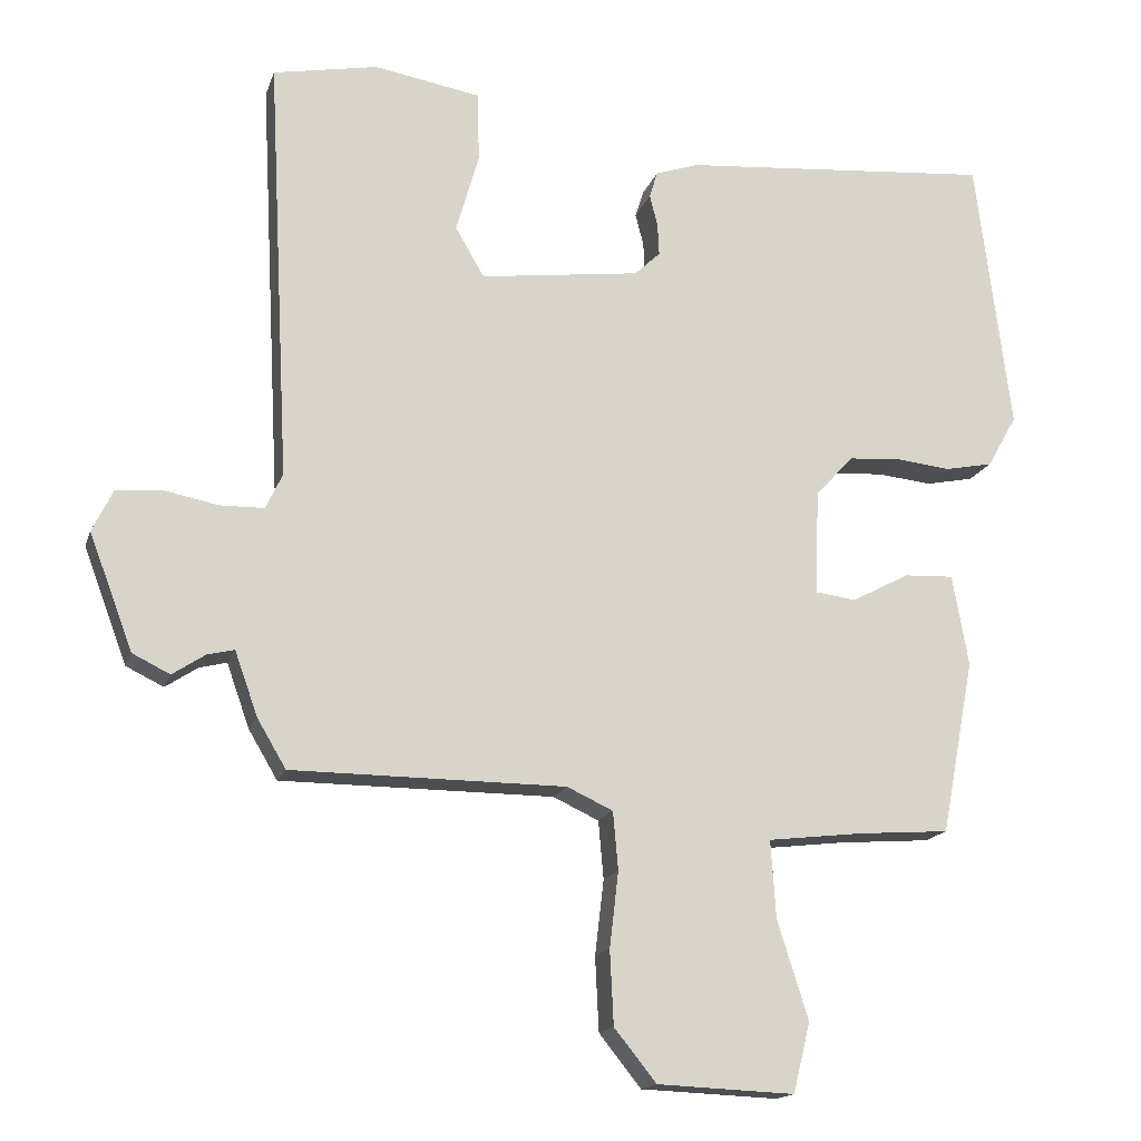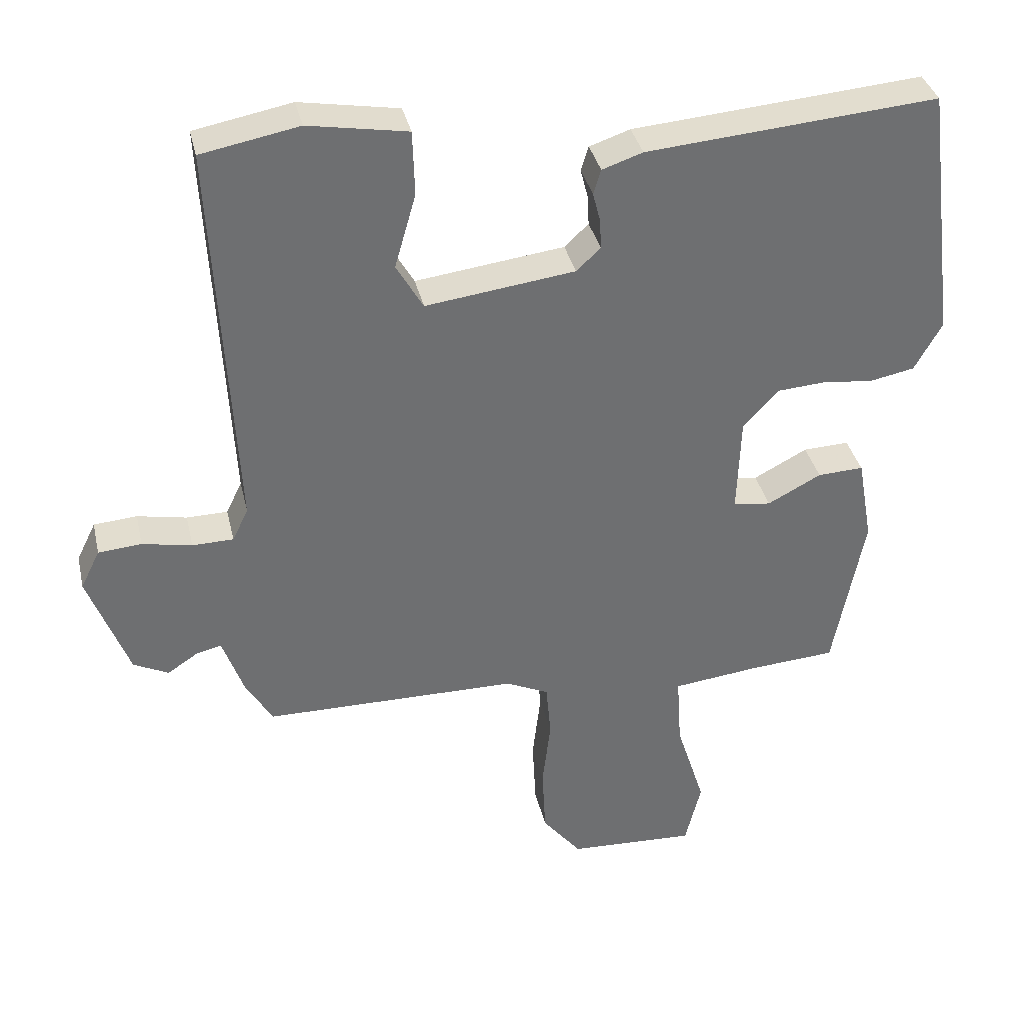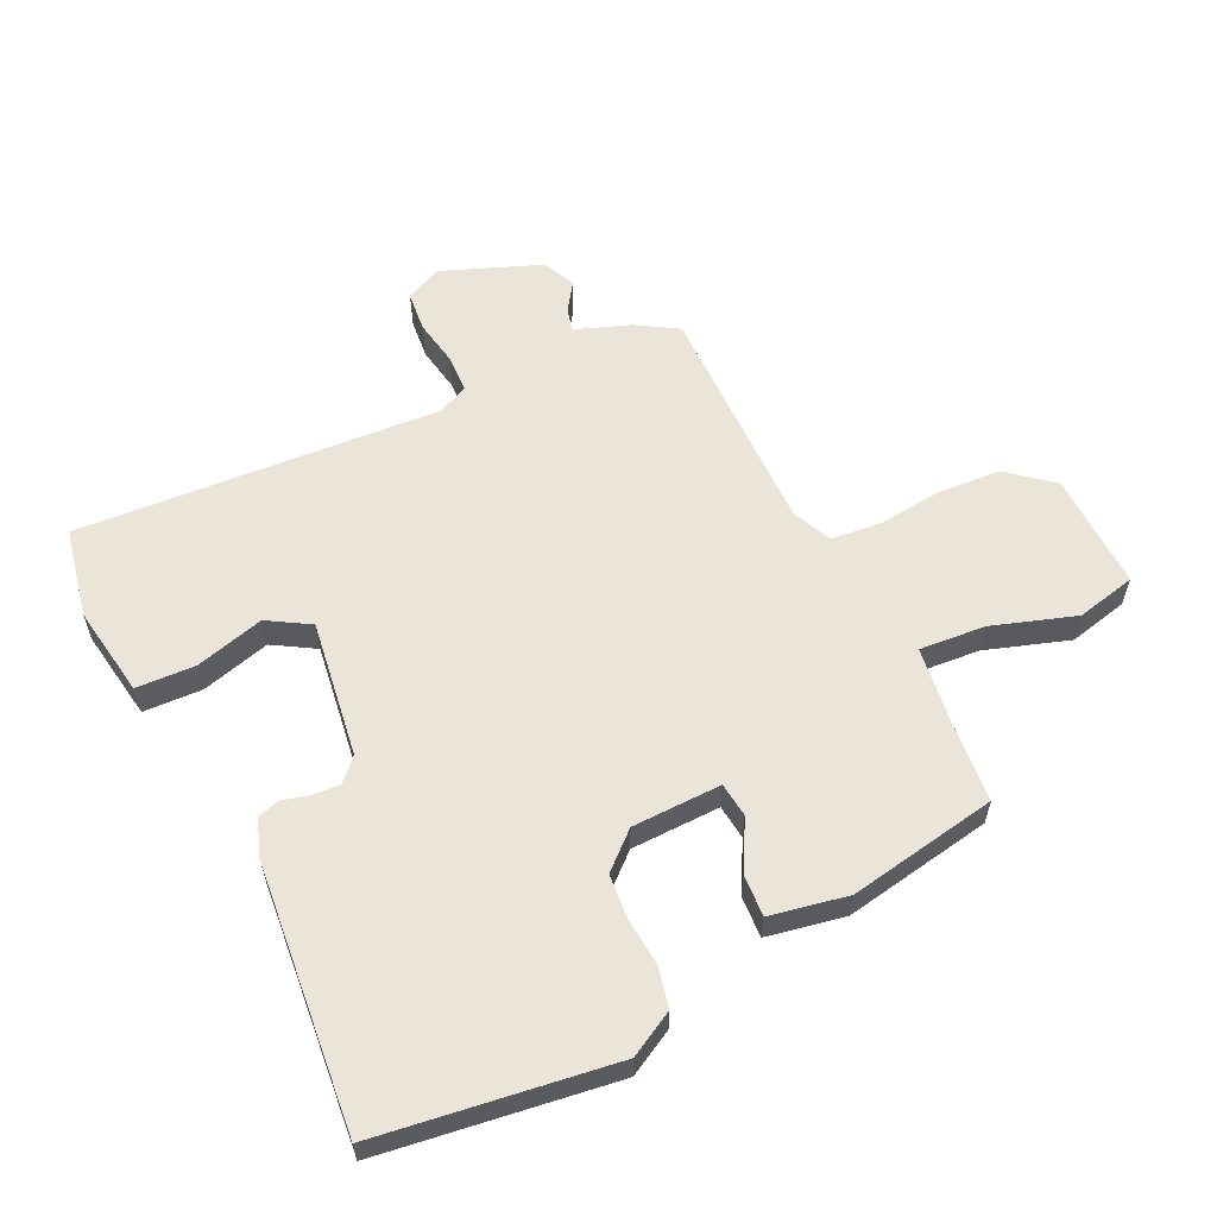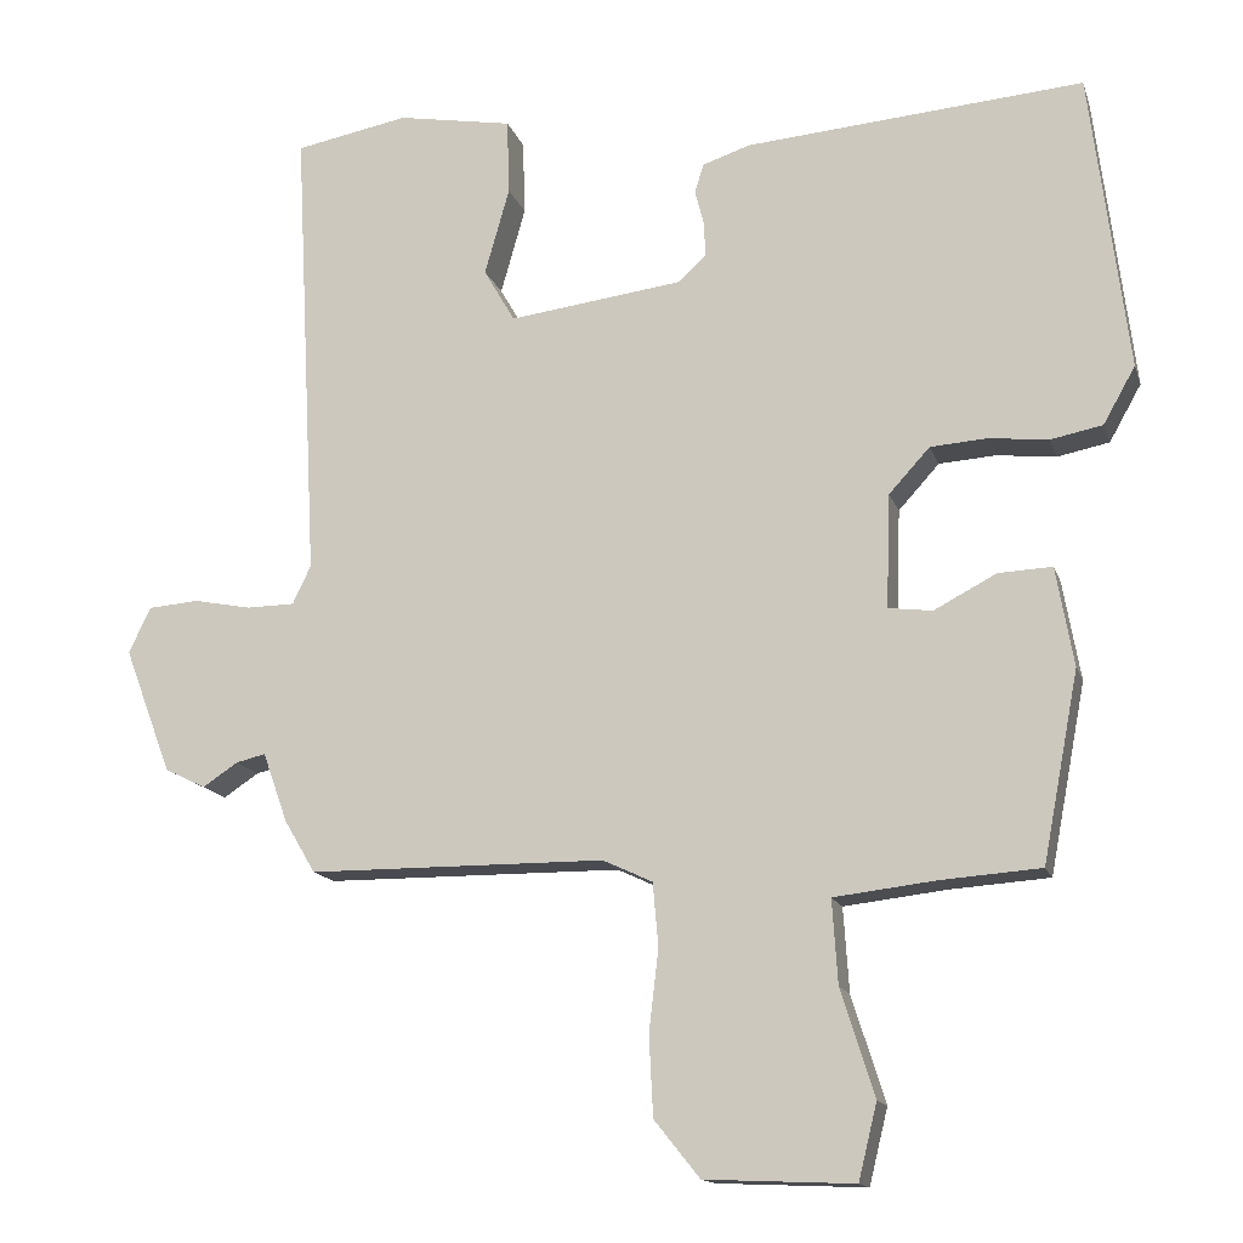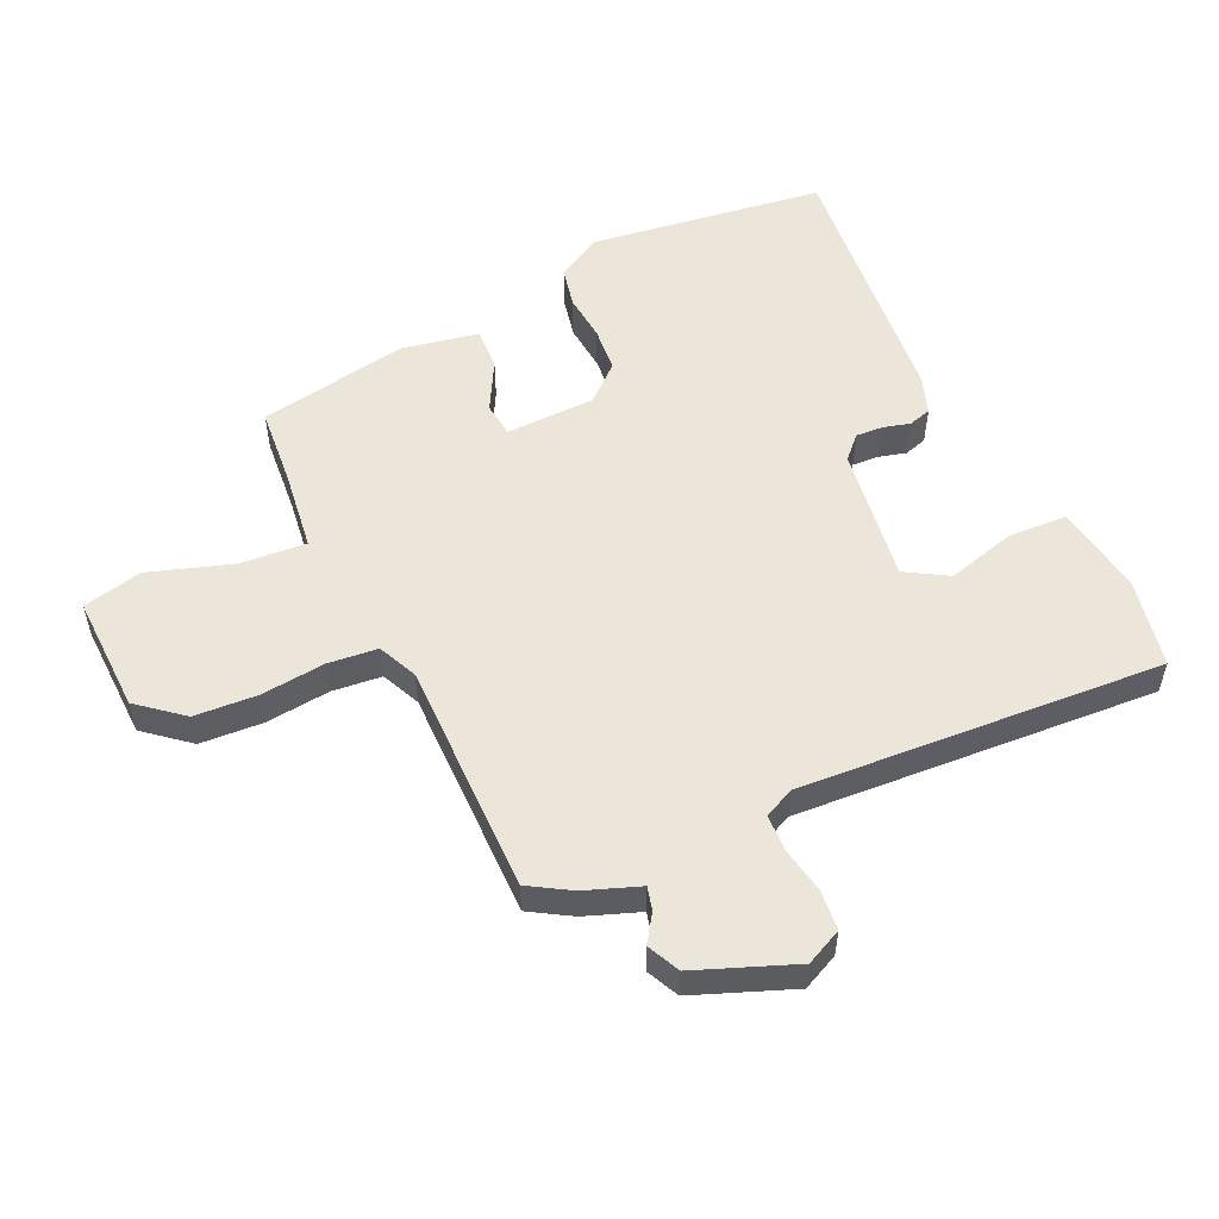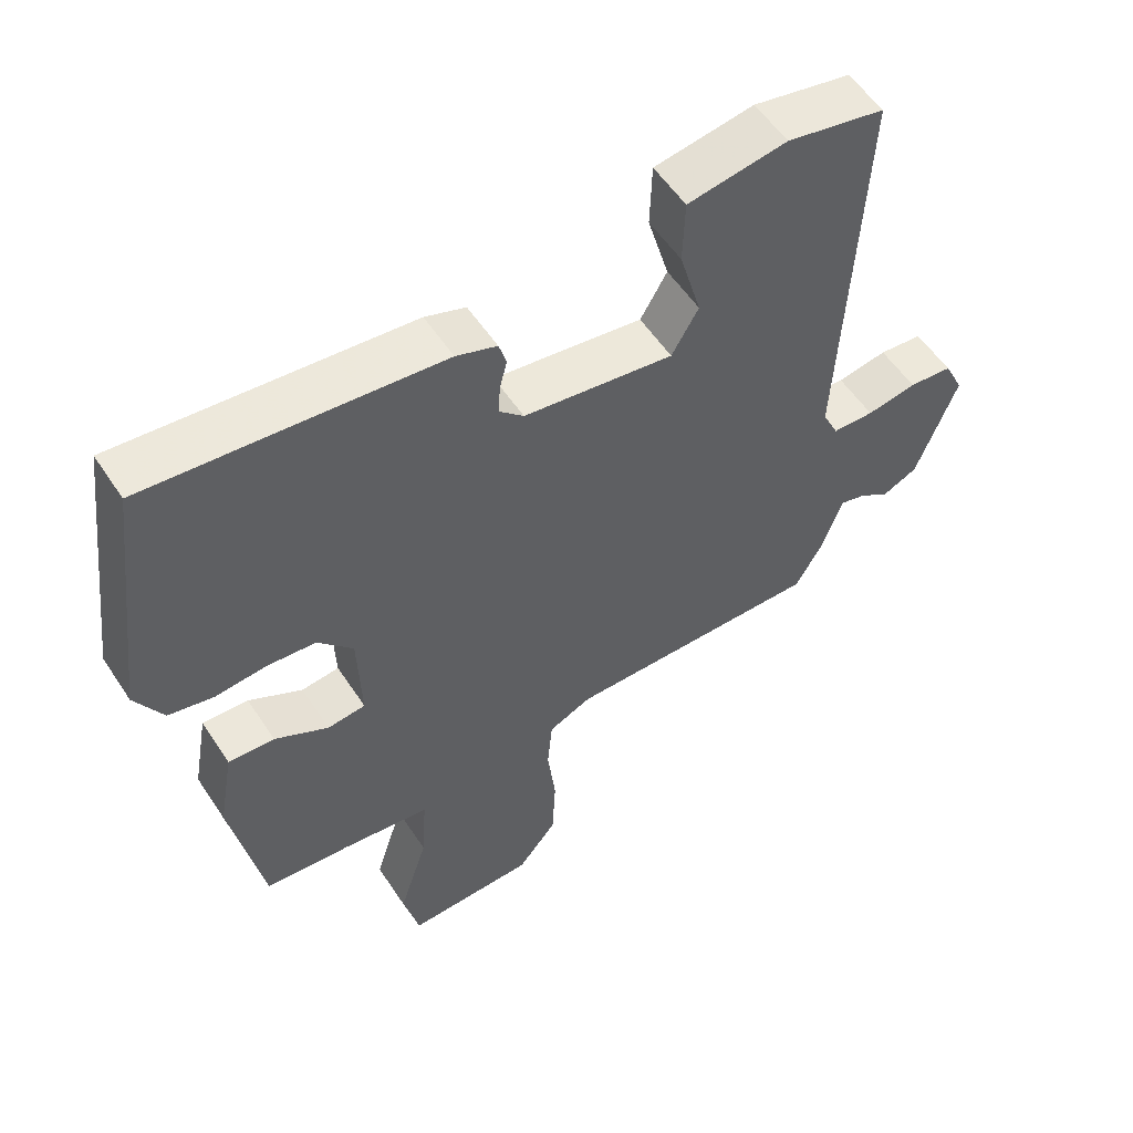
<metadata>
{"format":"obj","ext":"obj","renderer":"f3d","projection":"perspective","resolution":1024,"background":"white","views":[{"elev":-16.1,"azim":-15.2,"up":"+Z"},{"elev":35.9,"azim":-12.7,"up":"+Z"},{"elev":59.4,"azim":65.1,"up":"+Y"},{"elev":-14.5,"azim":15.1,"up":"+Z"},{"elev":54.2,"azim":-114.2,"up":"+Y"},{"elev":55.1,"azim":147.2,"up":"+Z"}]}
</metadata>
<code>
v -0.486 0.07 -0.455
v -0.525 0.07 -0.389
v -0.556 0.07 -0.302
v -0.593 0.07 -0.311
v -0.637 0.07 -0.34
v -0.688 0.07 -0.315
v -0.747 0.07 -0.158
v -0.719 0.07 -0.101
v -0.656 0.07 -0.096
v -0.584 0.07 -0.11
v -0.524 0.07 -0.109
v -0.501 0.07 -0.061
v -0.531 0.07 0.515
v -0.389 0.07 0.542
v -0.245 0.07 0.517
v -0.242 0.07 0.423
v -0.273 0.07 0.314
v -0.234 0.07 0.247
v -0.017 0.07 0.275
v 0.018 0.07 0.308
v 0.016 0.07 0.351
v 0.005 0.07 0.394
v 0.016 0.07 0.43
v 0.075 0.07 0.45
v 0.498 0.07 0.485
v 0.545 0.07 0.112
v 0.505 0.07 0.041
v 0.44 0.07 0.028
v 0.366 0.07 0.036
v 0.295 0.07 0.031
v 0.244 0.07 -0.025
v 0.239 0.07 -0.167
v 0.294 0.07 -0.174
v 0.372 0.07 -0.133
v 0.439 0.07 -0.13
v 0.461 0.07 -0.254
v 0.416 0.07 -0.49
v 0.292 0.07 -0.499
v 0.164 0.07 -0.514
v 0.171 0.07 -0.619
v 0.213 0.07 -0.752
v 0.19 0.07 -0.846
v 0.004 0.07 -0.838
v -0.053 0.07 -0.767
v -0.058 0.07 -0.667
v -0.046 0.07 -0.565
v -0.053 0.07 -0.486
v -0.115 0.07 -0.457
v -0.486 0 -0.455
v -0.525 0 -0.389
v -0.556 0 -0.302
v -0.593 0 -0.311
v -0.637 0 -0.34
v -0.688 0 -0.315
v -0.747 0 -0.158
v -0.719 0 -0.101
v -0.656 0 -0.096
v -0.584 0 -0.11
v -0.524 0 -0.109
v -0.501 0 -0.061
v -0.531 0 0.515
v -0.389 0 0.542
v -0.245 0 0.517
v -0.242 0 0.423
v -0.273 0 0.314
v -0.234 0 0.247
v -0.017 0 0.275
v 0.018 0 0.308
v 0.016 0 0.351
v 0.005 0 0.394
v 0.016 0 0.43
v 0.075 0 0.45
v 0.498 0 0.485
v 0.545 0 0.112
v 0.505 0 0.041
v 0.44 0 0.028
v 0.366 0 0.036
v 0.295 0 0.031
v 0.244 0 -0.025
v 0.239 0 -0.167
v 0.294 0 -0.174
v 0.372 0 -0.133
v 0.439 0 -0.13
v 0.461 0 -0.254
v 0.416 0 -0.49
v 0.292 0 -0.499
v 0.164 0 -0.514
v 0.171 0 -0.619
v 0.213 0 -0.752
v 0.19 0 -0.846
v 0.004 0 -0.838
v -0.053 0 -0.767
v -0.058 0 -0.667
v -0.046 0 -0.565
v -0.053 0 -0.486
v -0.115 0 -0.457
f 44 45 46
f 43 44 46
f 42 43 46
f 41 42 46
f 40 41 46
f 39 40 46 47
f 38 39 47 48
f 37 38 48
f 36 37 48
f 35 36 48
f 34 35 48
f 33 34 48
f 27 28 29
f 26 27 29
f 25 26 29
f 24 25 29
f 23 24 29
f 22 23 29
f 21 22 29
f 20 21 29 30
f 19 20 30 31
f 15 16 17
f 14 15 17
f 13 14 17
f 12 13 17
f 11 12 17 18
f 8 9 10
f 7 8 10
f 6 7 10
f 5 6 10
f 4 5 10
f 3 4 10 11
f 2 3 11
f 1 2 11
f 48 1 11
f 33 48 11
f 32 33 11
f 19 31 32
f 18 19 32
f 11 18 32
f 94 93 92
f 94 92 91
f 94 91 90
f 94 90 89
f 94 89 88
f 95 94 88 87
f 96 95 87 86
f 96 86 85
f 96 85 84
f 96 84 83
f 96 83 82
f 96 82 81
f 77 76 75
f 77 75 74
f 77 74 73
f 77 73 72
f 77 72 71
f 77 71 70
f 77 70 69
f 78 77 69 68
f 79 78 68 67
f 65 64 63
f 65 63 62
f 65 62 61
f 65 61 60
f 66 65 60 59
f 58 57 56
f 58 56 55
f 58 55 54
f 58 54 53
f 58 53 52
f 59 58 52 51
f 59 51 50
f 59 50 49
f 59 49 96
f 59 96 81
f 59 81 80
f 80 79 67
f 80 67 66
f 80 66 59
f 1 49 50 2
f 2 50 51 3
f 3 51 52 4
f 4 52 53 5
f 5 53 54 6
f 6 54 55 7
f 7 55 56 8
f 8 56 57 9
f 9 57 58 10
f 10 58 59 11
f 11 59 60 12
f 12 60 61 13
f 13 61 62 14
f 14 62 63 15
f 15 63 64 16
f 16 64 65 17
f 17 65 66 18
f 18 66 67 19
f 19 67 68 20
f 20 68 69 21
f 21 69 70 22
f 22 70 71 23
f 23 71 72 24
f 24 72 73 25
f 25 73 74 26
f 26 74 75 27
f 27 75 76 28
f 28 76 77 29
f 29 77 78 30
f 30 78 79 31
f 31 79 80 32
f 32 80 81 33
f 33 81 82 34
f 34 82 83 35
f 35 83 84 36
f 36 84 85 37
f 37 85 86 38
f 38 86 87 39
f 39 87 88 40
f 40 88 89 41
f 41 89 90 42
f 42 90 91 43
f 43 91 92 44
f 44 92 93 45
f 45 93 94 46
f 46 94 95 47
f 47 95 96 48
f 48 96 49 1

</code>
